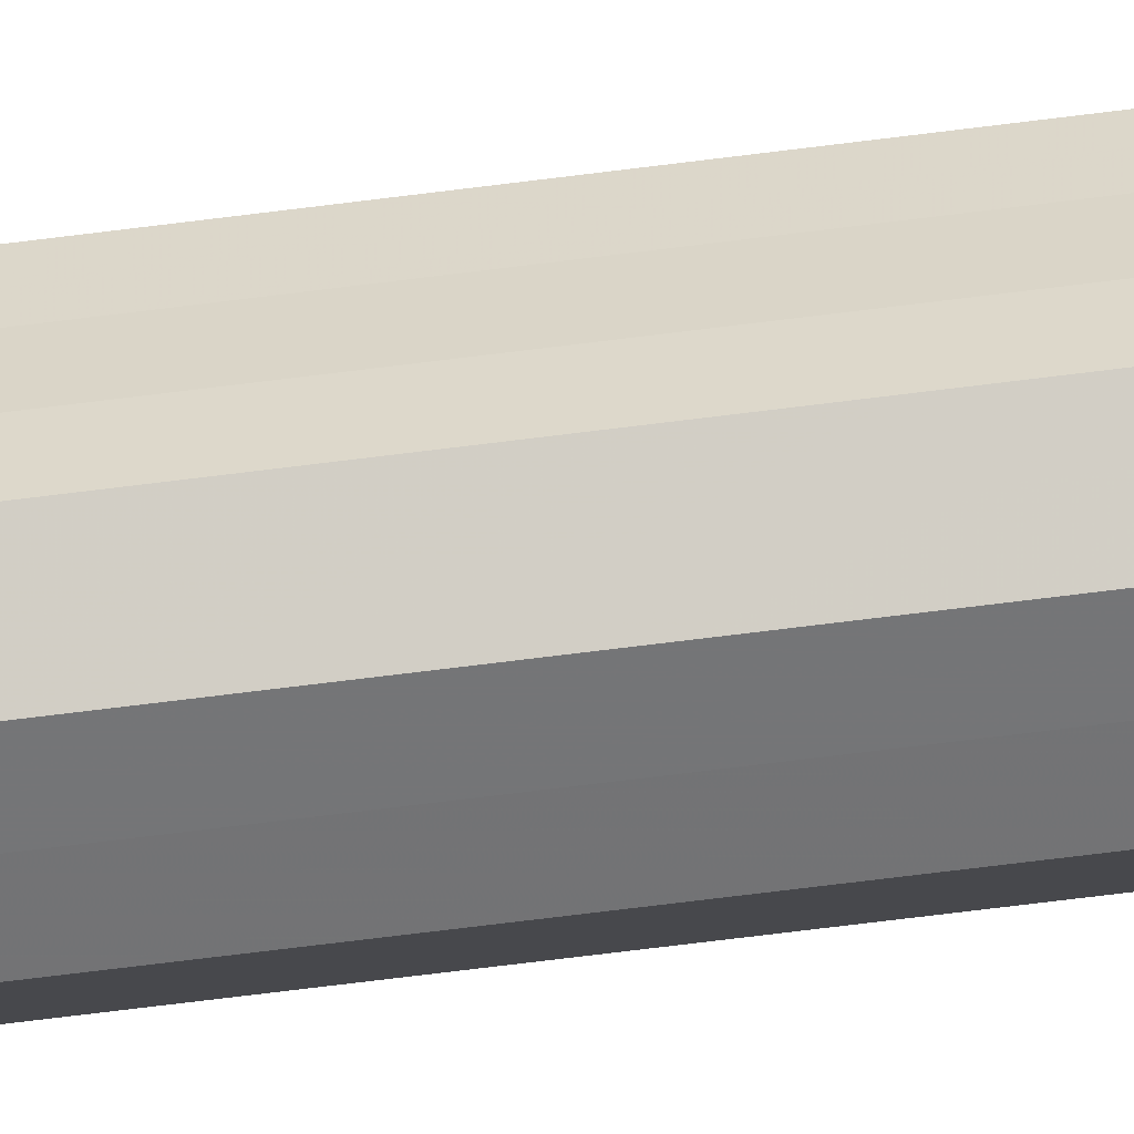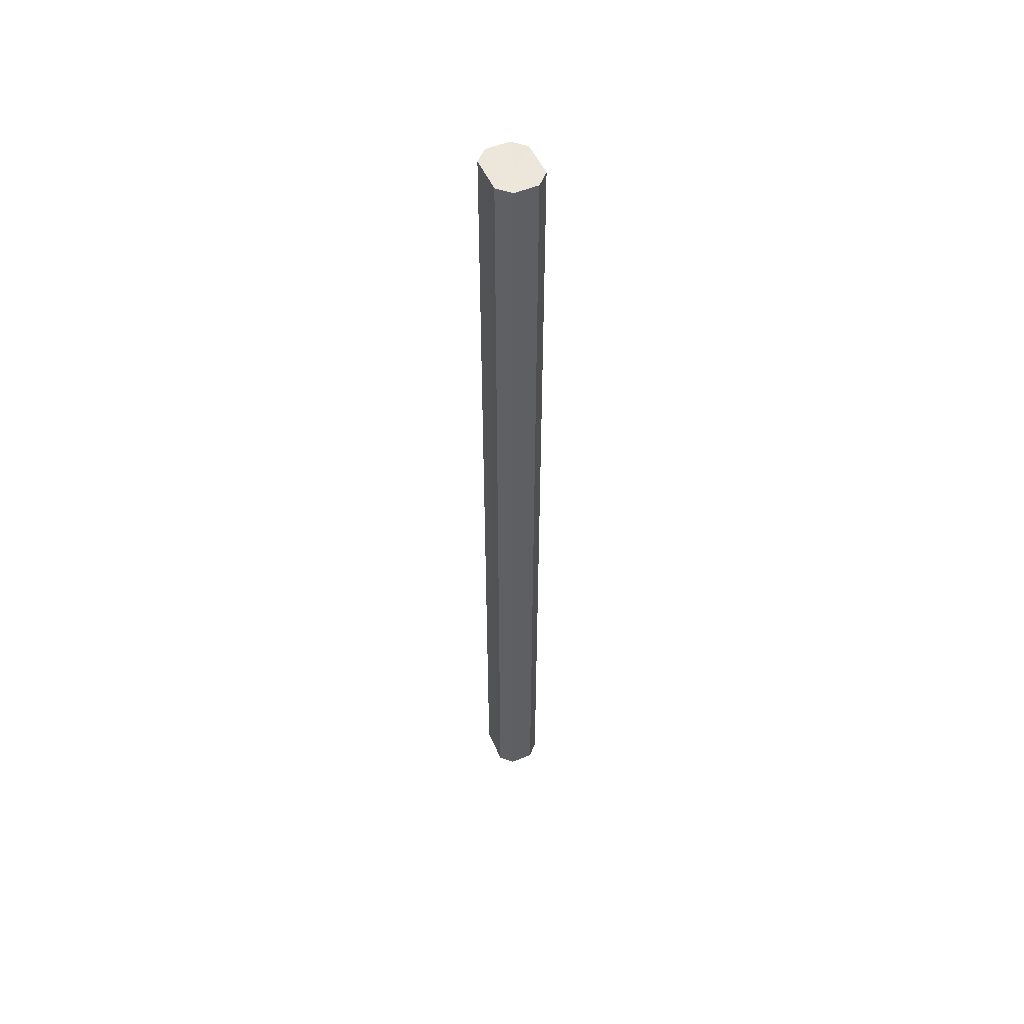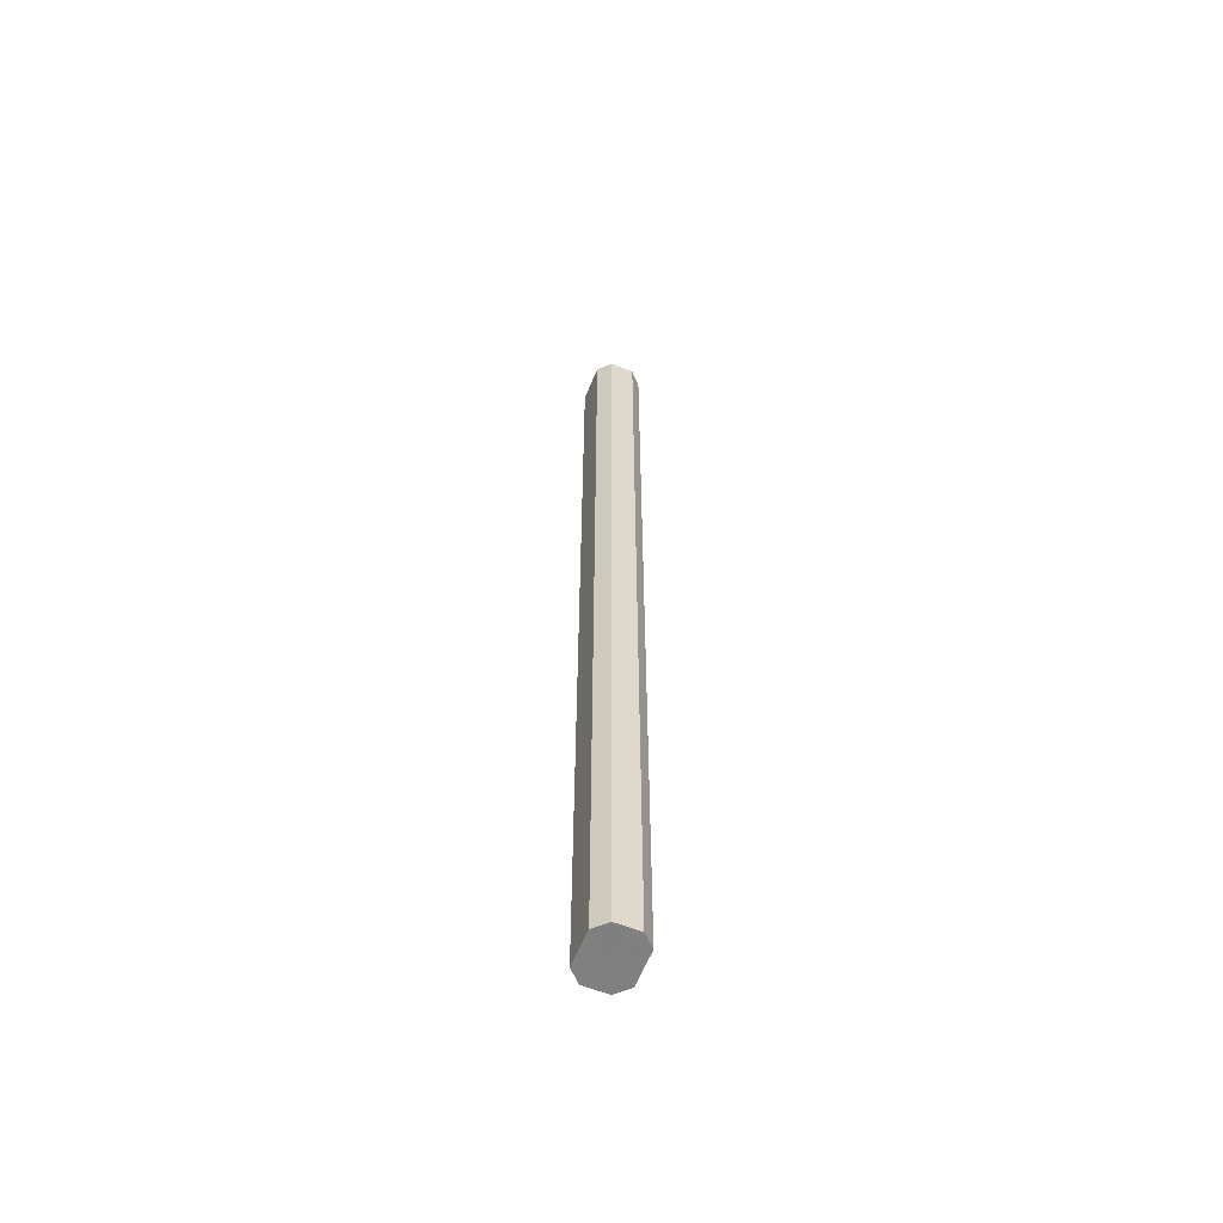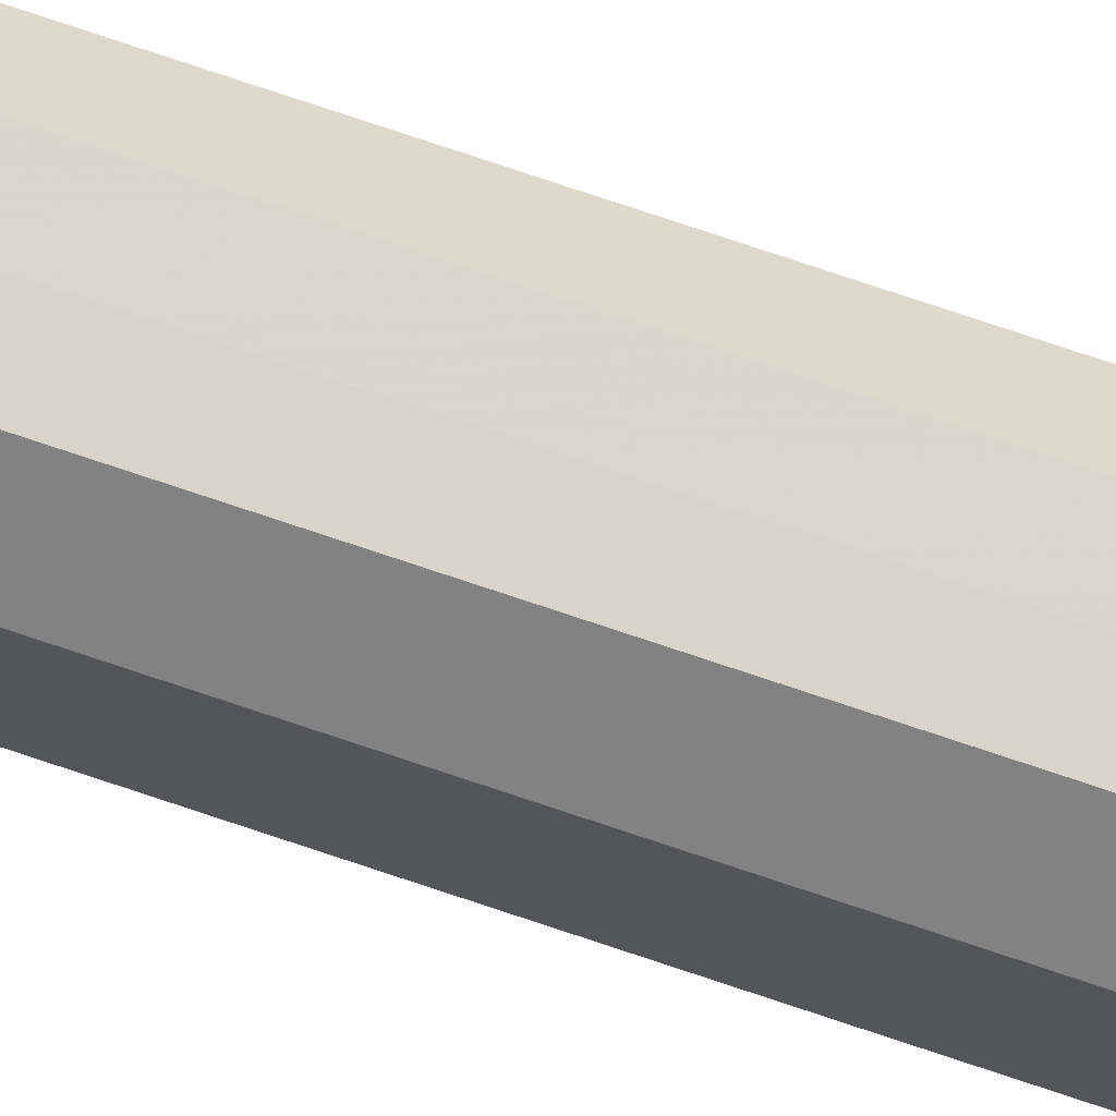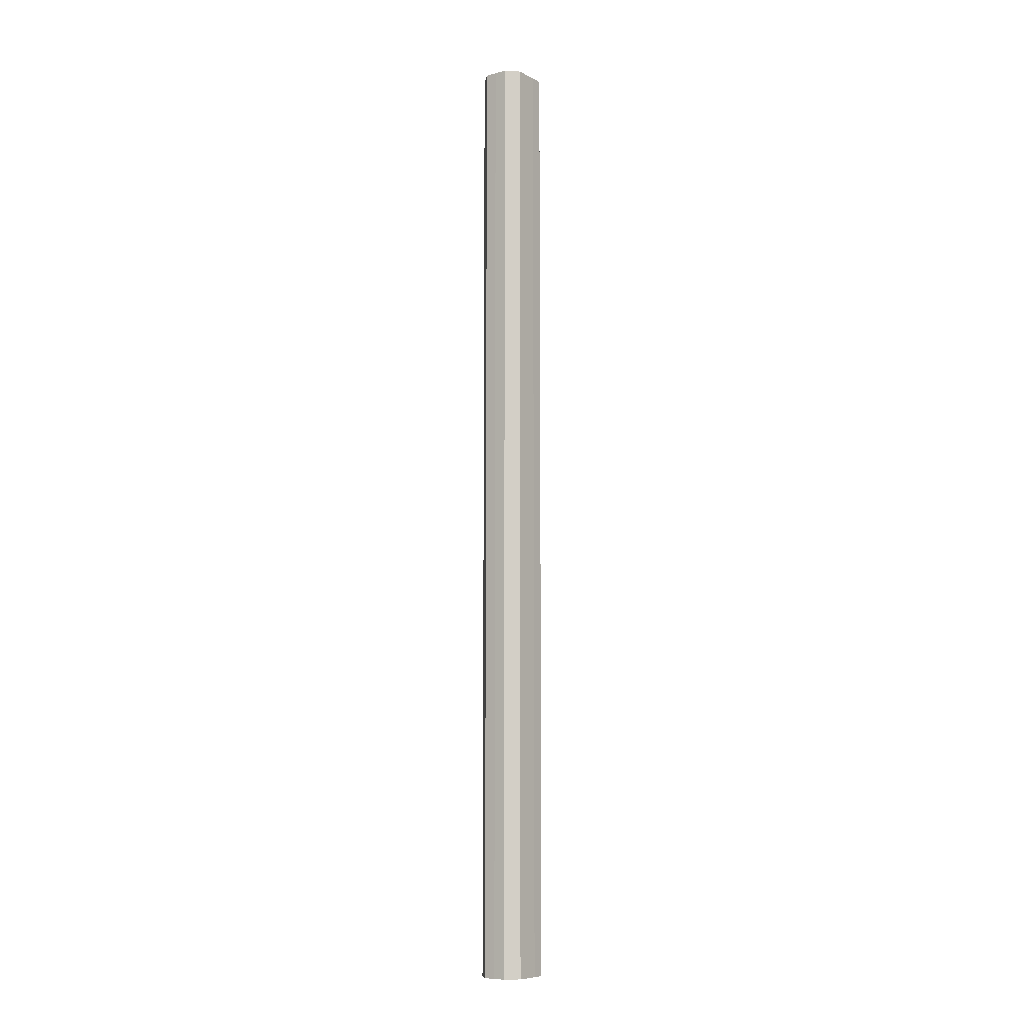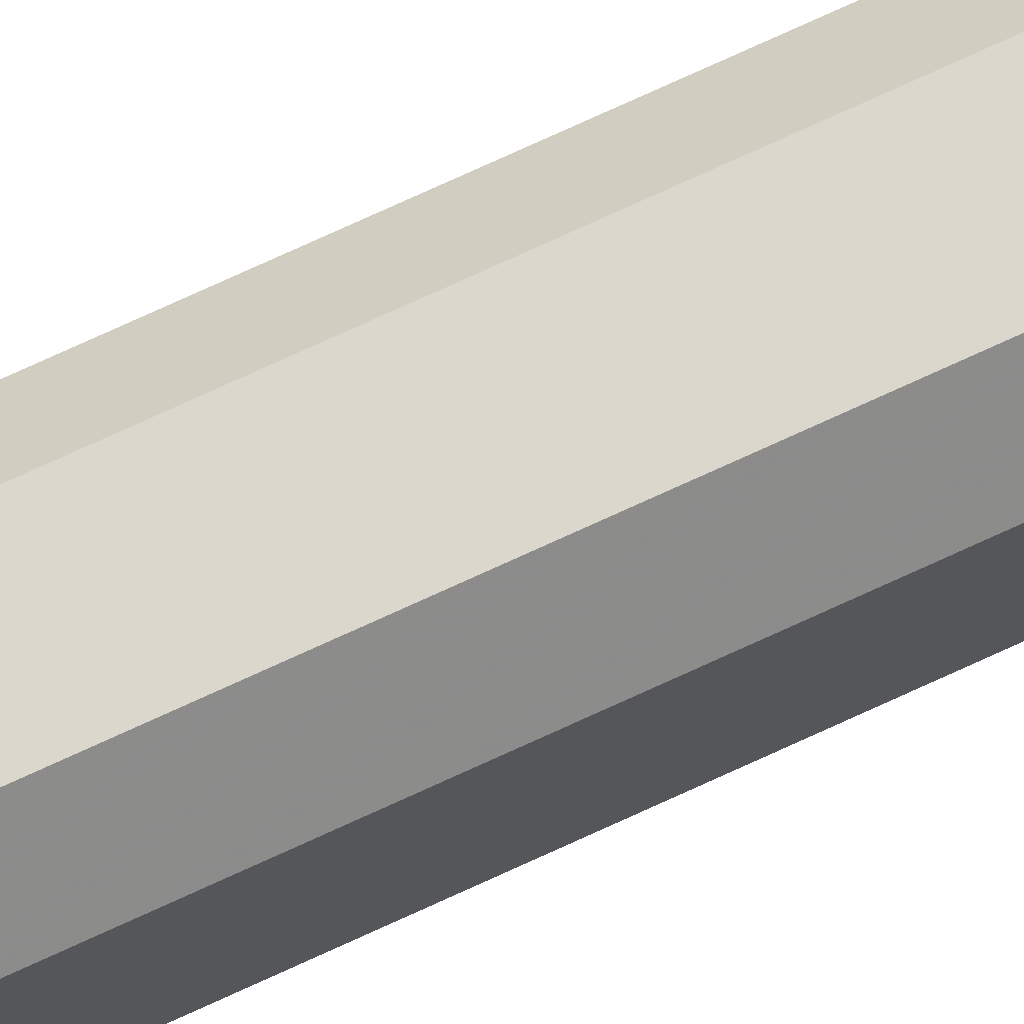
<metadata>
{"format":"obj","ext":"obj","renderer":"f3d","projection":"perspective","resolution":1024,"background":"white","views":[{"elev":-56.1,"azim":98.1,"up":"+Y"},{"elev":52.6,"azim":156.2,"up":"+Z"},{"elev":-60.0,"azim":-22.1,"up":"+Z"},{"elev":74.1,"azim":108.7,"up":"+Y"},{"elev":-8.5,"azim":-143.6,"up":"+Z"},{"elev":72.9,"azim":-114.9,"up":"+Y"}]}
</metadata>
<code>
o 6017
v 2179 1880 8.068
v 2179 1880 8.068
v 2179 1880 7.268
v 2179 1880 8.068
v 2179 1880 7.268
v 2179 1880 8.068
v 2179 1880 7.268
v 2179 1880 8.068
v 2179 1880 7.268
v 2179 1880 8.068
v 2179 1880 7.268
v 2179 1880 8.068
v 2179 1880 7.268
v 2179 1880 8.068
v 2179 1880 7.268
v 2179 1880 8.068
v 2179 1880 7.268
v 2179 1880 8.068
v 2179 1880 7.268
v 2179 1880 8.068
v 2179 1880 7.268
v 2179 1880 8.068
v 2179 1880 7.268
v 2179 1880 8.068
v 2179 1880 7.268
v 2179 1880 8.068
v 2179 1880 7.268
v 2179 1880 7.268
v 2179 1880 7.268
v 2179 1880 8.068
v 2179 1880 7.268
v 2179 1880 8.068
v 2179 1880 7.268
v 2179 1880 7.268
v 2179 1880 8.068
v 2179 1880 7.268
v 2179 1880 8.068
v 2179 1880 8.068
v 2179 1880 7.268
v 2179 1880 7.268
v 2179 1880 8.068
v 2179 1880 7.268
v 2179 1880 8.068
v 2179 1880 8.068
v 2179 1880 7.268
v 2179 1880 7.268
v 2179 1880 8.068
v 2179 1880 7.268
v 2179 1880 8.068
v 2179 1880 8.068
v 2179 1880 7.268
v 2179 1880 7.268
v 2179 1880 8.068
v 2179 1880 7.268
v 2179 1880 8.068
v 2179 1880 8.068
v 2179 1880 8.068
v 2179 1880 8.068
v 2179 1880 8.068
v 2179 1880 8.068
v 2179 1880 8.068
v 2179 1880 8.068
v 2179 1880 8.068
v 2179 1880 8.068
v 2179 1880 8.068
v 2179 1880 8.068
v 2179 1880 8.068
v 2179 1880 8.068
v 2179 1880 8.068
v 2179 1880 8.068
v 2179 1880 8.068
v 2179 1880 7.268
v 2179 1880 7.268
v 2179 1880 7.268
v 2179 1880 7.268
v 2179 1880 7.268
v 2179 1880 7.268
v 2179 1880 7.268
v 2179 1880 7.268
v 2179 1880 7.268
v 2179 1880 7.268
v 2179 1880 7.268
v 2179 1880 7.268
v 2179 1880 7.268
v 2179 1880 7.268
v 2179 1880 7.268
f 1 2 3
f 2 4 5
f 6 1 7
f 4 8 9
f 10 6 11
f 8 12 13
f 14 10 15
f 12 16 17
f 18 14 19
f 16 20 21
f 22 18 23
f 20 24 25
f 26 22 27
f 24 26 28
f 29 30 31
f 31 32 33
f 34 35 29
f 36 37 34
f 33 38 39
f 40 41 36
f 42 43 40
f 39 44 45
f 46 47 42
f 48 49 46
f 45 50 51
f 52 53 48
f 54 55 52
f 51 56 54
f 57 58 59
f 57 60 58
f 57 59 61
f 57 62 60
f 57 61 63
f 57 64 62
f 57 63 65
f 57 66 64
f 57 65 67
f 57 68 66
f 57 67 69
f 57 70 68
f 57 69 71
f 57 71 70
f 72 73 74
f 72 75 73
f 72 74 76
f 72 77 75
f 72 76 78
f 72 79 77
f 72 78 80
f 72 81 79
f 72 80 82
f 72 83 81
f 72 82 84
f 72 85 83
f 72 84 86
f 72 86 85

</code>
